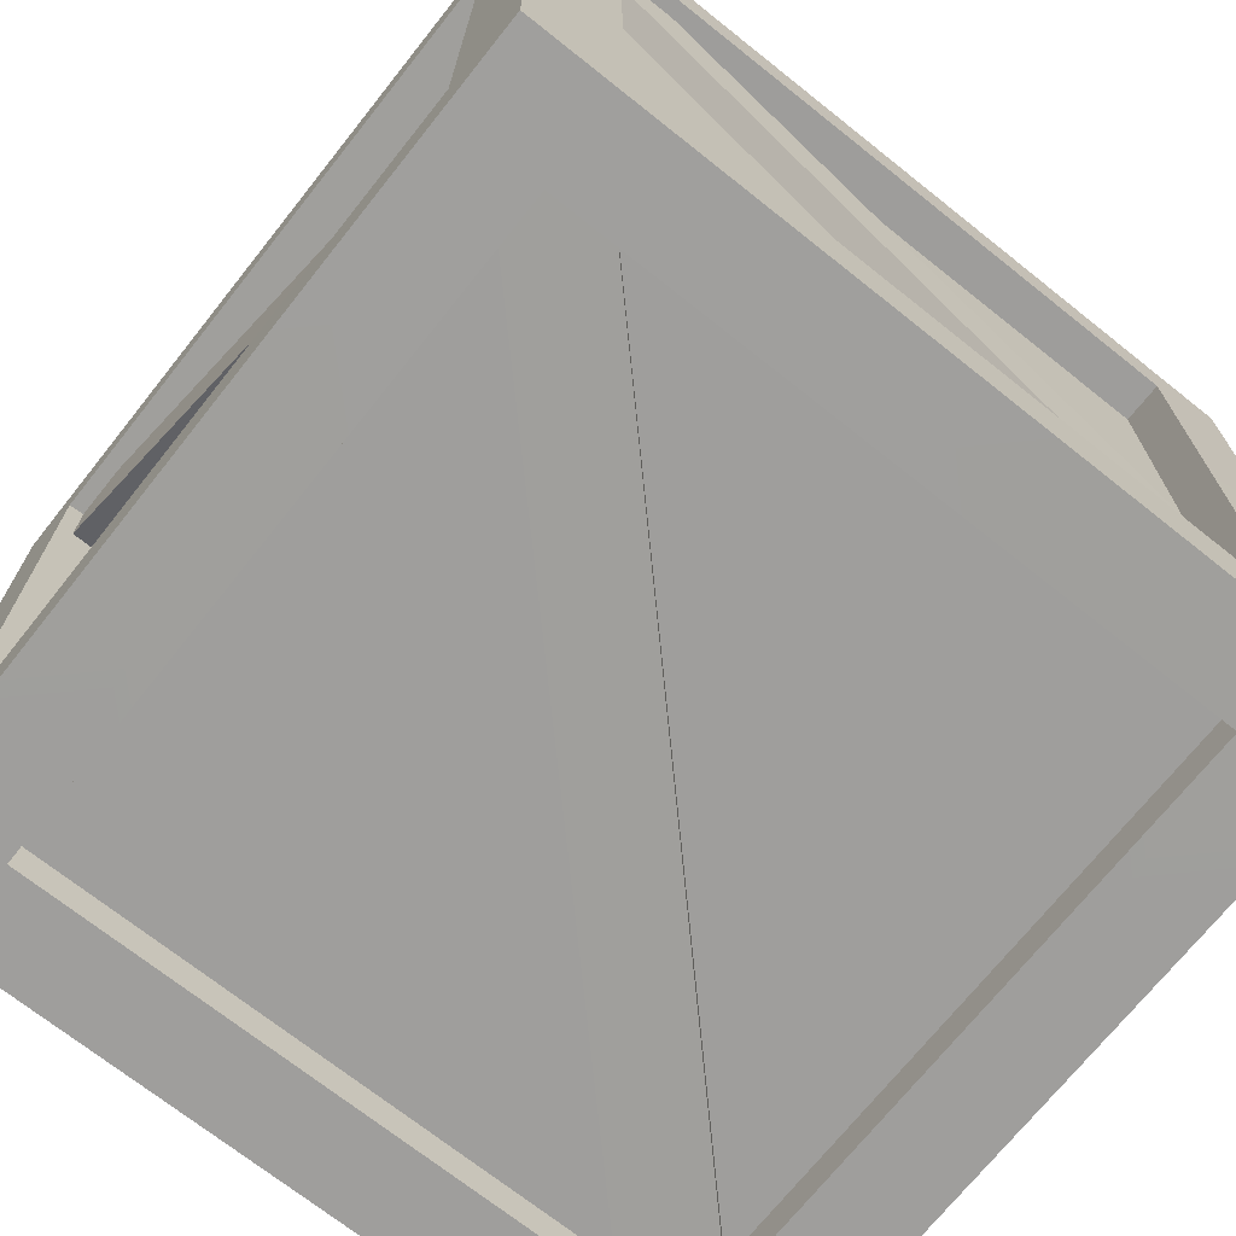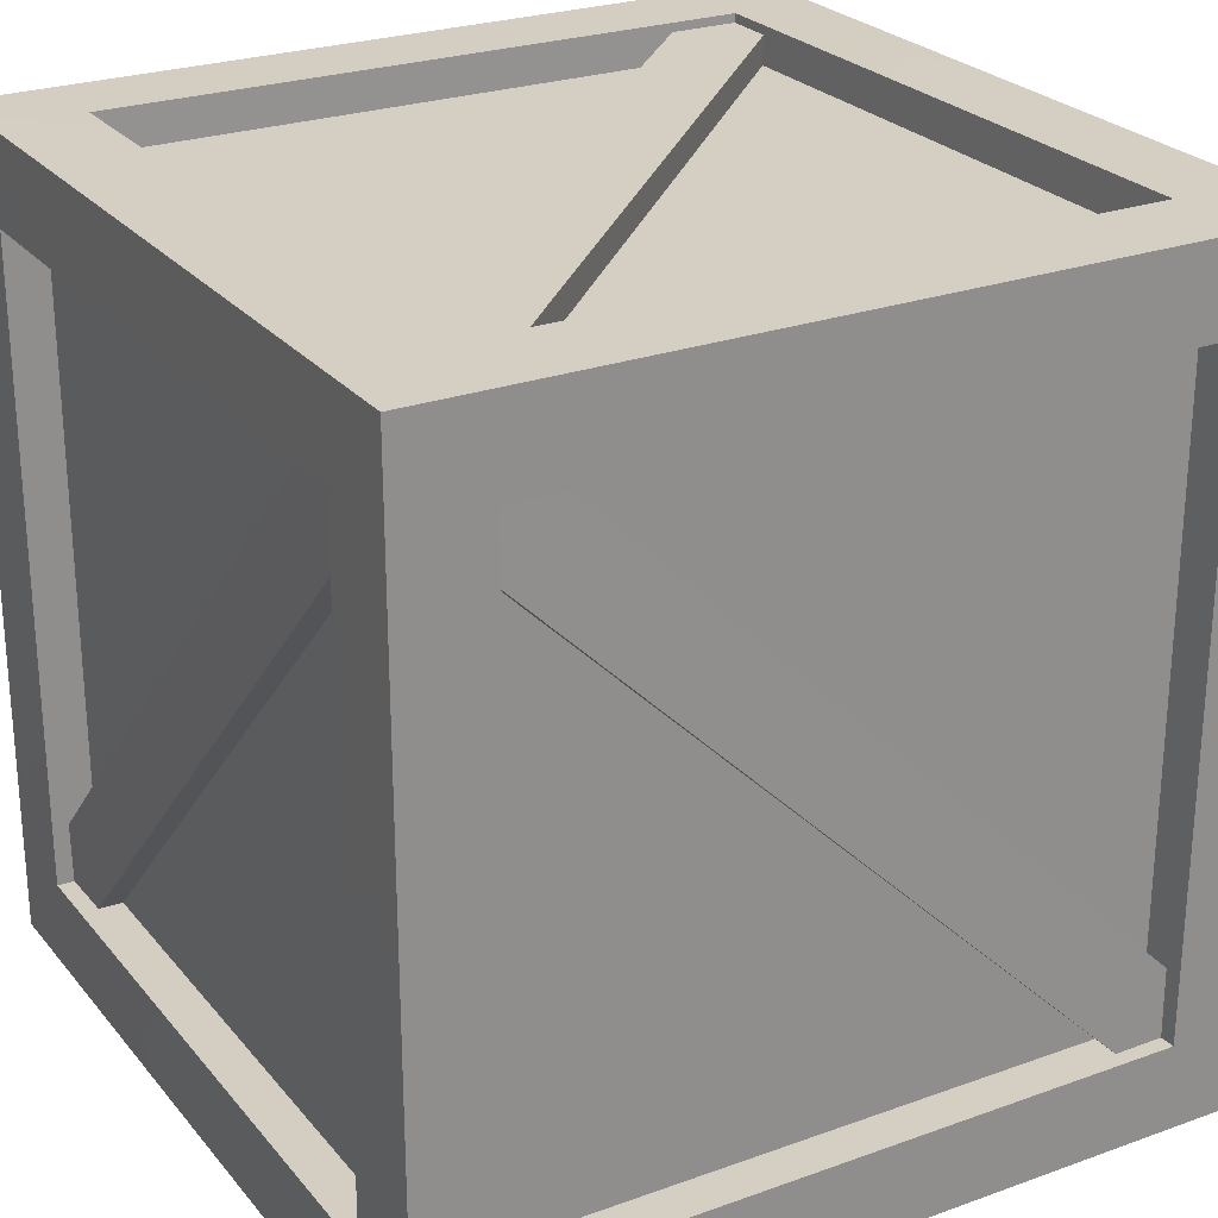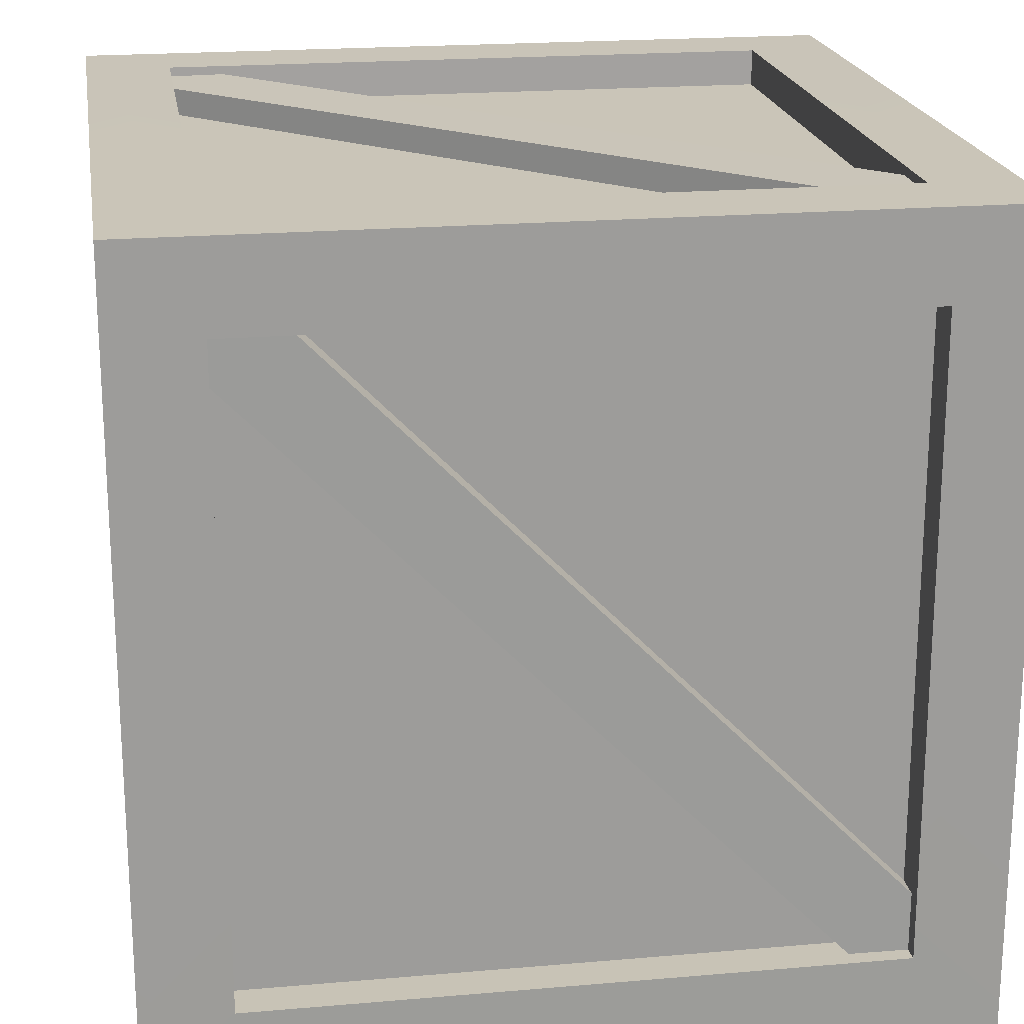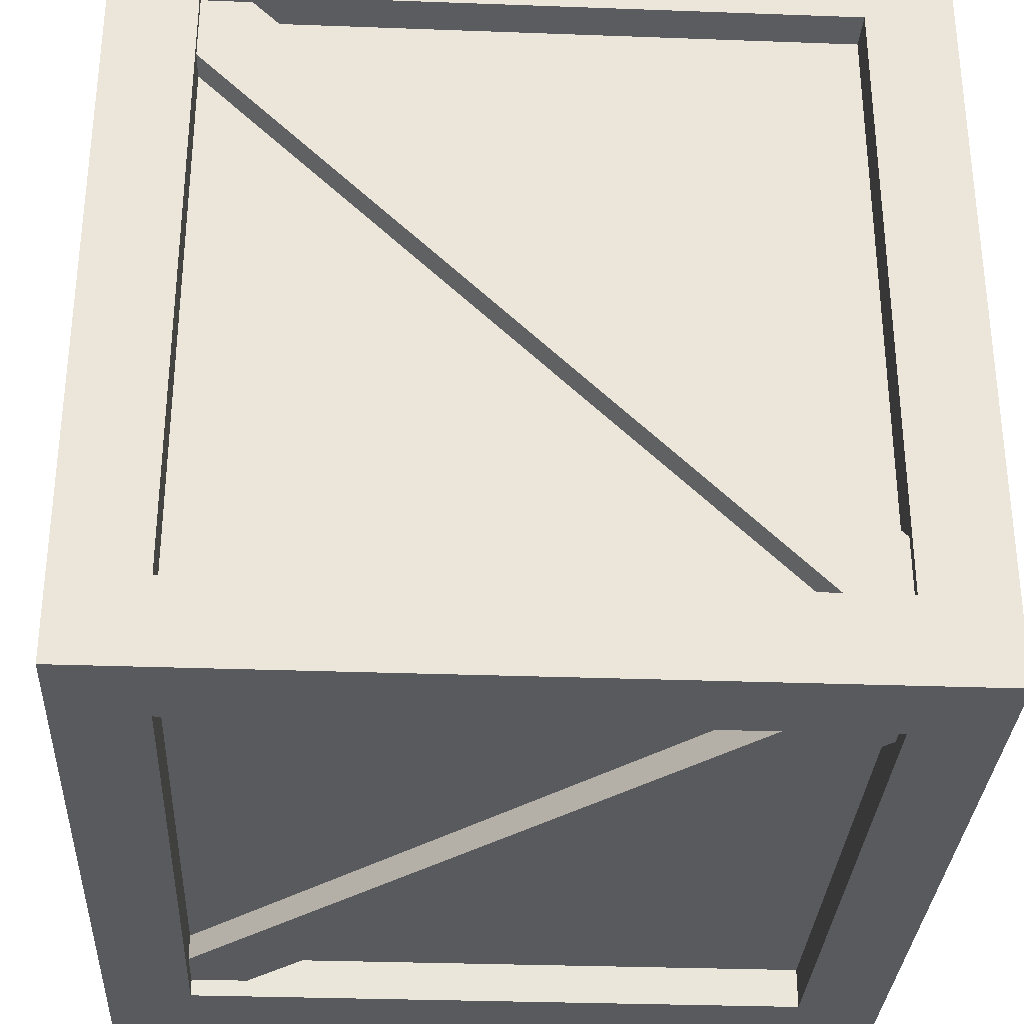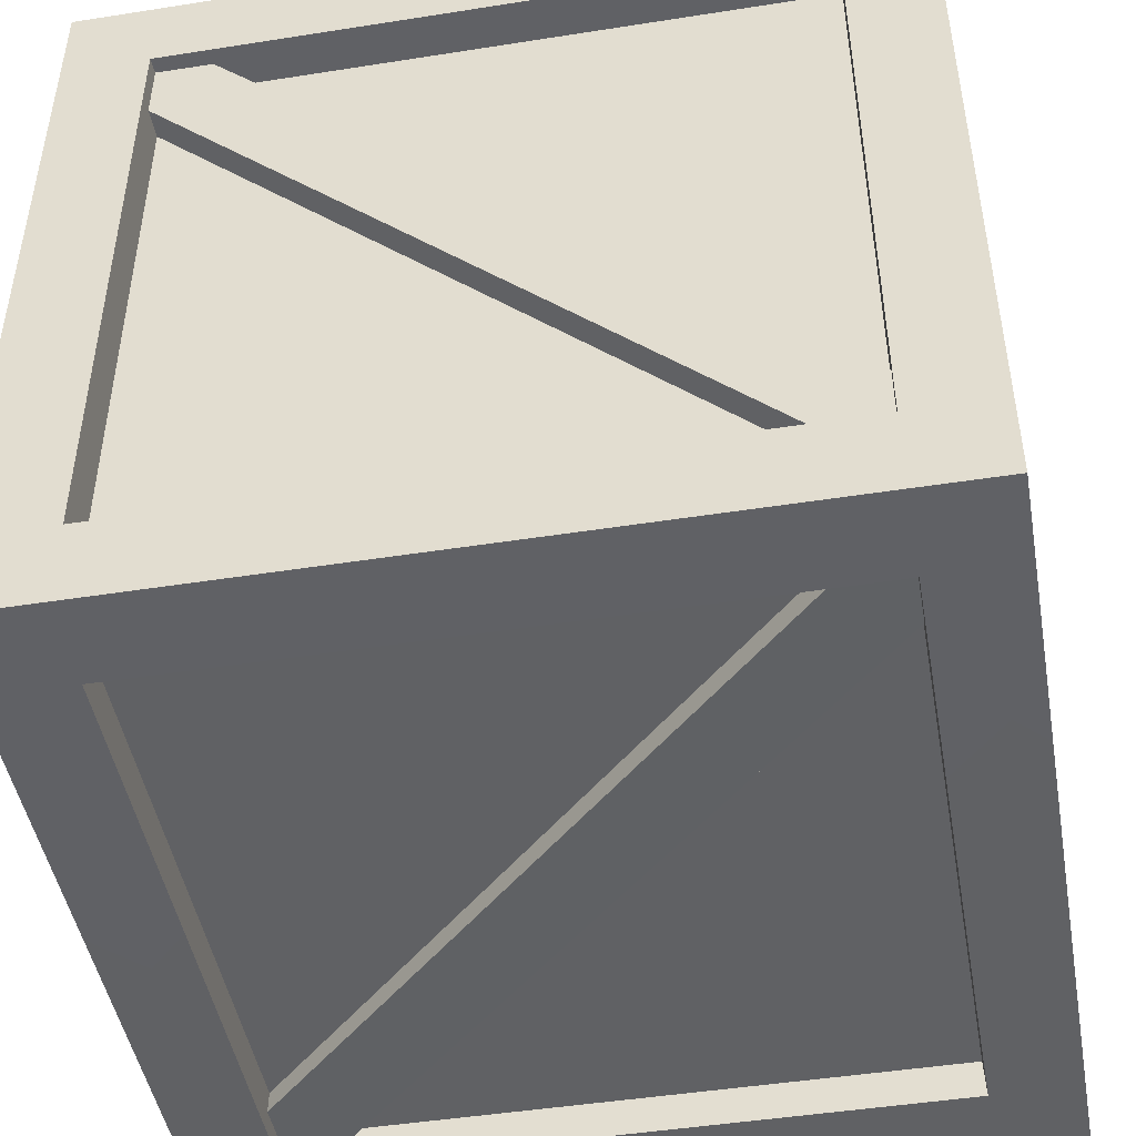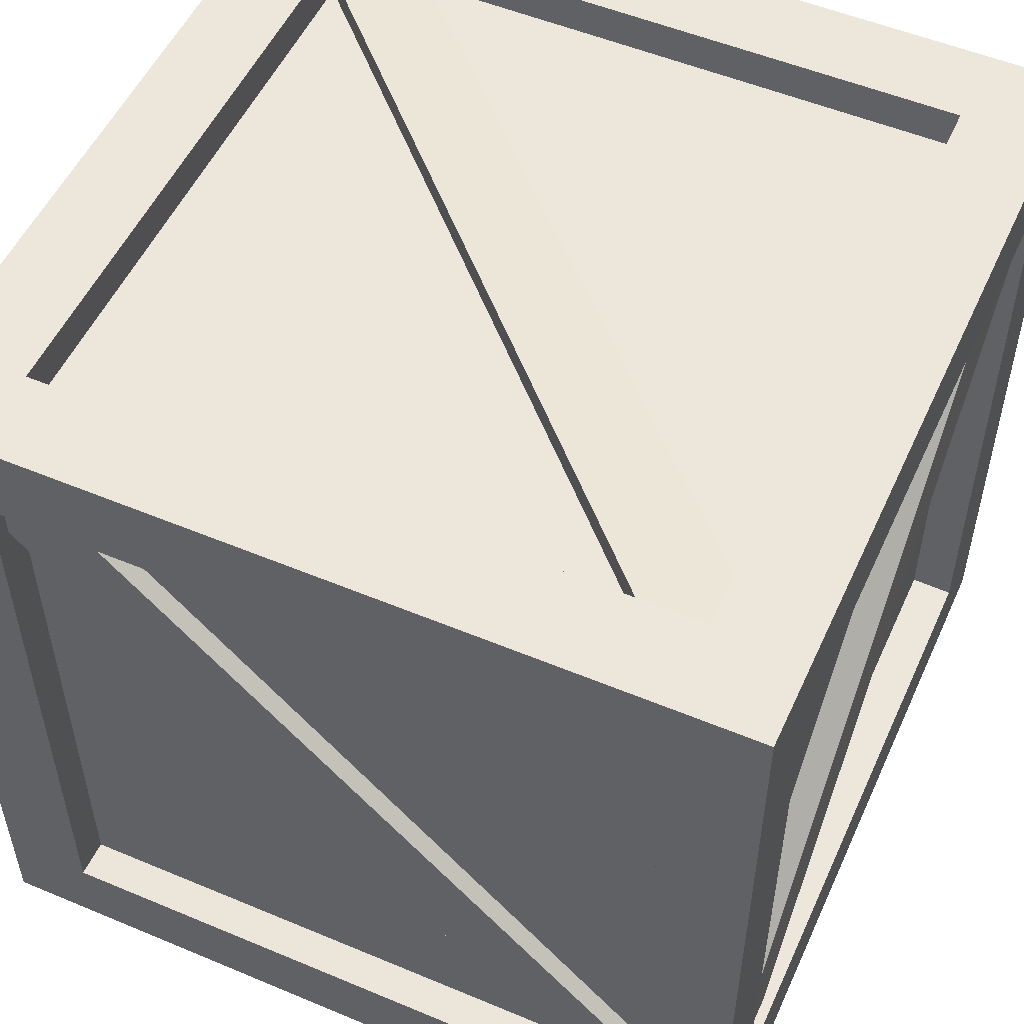
<metadata>
{"format":"obj","ext":"obj","renderer":"f3d","projection":"perspective","resolution":1024,"background":"white","views":[{"elev":-71.1,"azim":141.5,"up":"+Z"},{"elev":25.5,"azim":60.0,"up":"+Z"},{"elev":20.3,"azim":171.0,"up":"+Z"},{"elev":-31.5,"azim":-3.0,"up":"+Y"},{"elev":-47.0,"azim":100.1,"up":"+Z"},{"elev":52.9,"azim":-155.8,"up":"+Y"}]}
</metadata>
<code>
g wooden_box
v 13.07 -10.77 13.63
v 13.06 -10.78 14.62
v -11.03 12.88 14.67
v -11.05 12.89 13.63
v -13.24 10.67 13.63
v -13.2 10.71 14.68
v 10.87 -12.97 14.68
v 10.88 -13 13.63
v -13.2 10.71 14.68
v -11.03 12.88 14.67
v 13.06 -10.78 14.62
v 10.87 -12.97 14.68
v -13.57 13.11 10.86
v -14.56 13.09 10.87
v -14.61 -11.01 -12.77
v -13.57 -11.02 -12.79
v -13.57 -13.21 -10.57
v -14.62 -13.17 -10.6
v -14.62 10.91 13.06
v -13.57 10.92 13.09
v -14.62 -13.17 -10.6
v -14.61 -11.01 -12.77
v -14.56 13.09 10.87
v -14.62 10.91 13.06
v 13.39 13.11 -10.56
v 14.38 13.09 -10.57
v 14.43 -11.01 13.08
v 13.39 -11.02 13.09
v 13.39 -13.21 10.87
v 14.44 -13.17 10.9
v 14.44 10.91 -12.76
v 13.4 10.92 -12.79
v 14.44 -13.17 10.9
v 14.43 -11.01 13.08
v 14.38 13.09 -10.57
v 14.44 10.91 -12.76
v -10.82 -13.33 -13.01
v -10.83 -14.32 -12.99
v 12.82 -14.37 11.11
v 12.83 -13.33 11.12
v 10.61 -13.33 13.31
v 10.65 -14.38 13.27
v -13.02 -14.38 -10.81
v -13.05 -13.34 -10.82
v 10.65 -14.38 13.27
v 12.82 -14.37 11.11
v -10.83 -14.32 -12.99
v -13.02 -14.38 -10.81
v 12.86 10.98 -14.36
v 10.66 13.1 -14.35
v -12.94 -11.05 -14.3
v -10.71 -13.19 -14.36
v 12.9 10.94 -13.31
v 12.86 10.98 -14.36
v -10.71 -13.19 -14.36
v -10.71 -13.22 -13.31
v -12.95 -11.04 -13.31
v -12.94 -11.05 -14.3
v 10.66 13.1 -14.35
v 10.67 13.12 -13.31
v -10.83 14.32 -12.99
v -10.82 13.33 -13.01
v 12.83 13.33 11.12
v 12.82 14.37 11.11
v 10.65 14.38 13.27
v 10.61 13.33 13.31
v -13.05 13.34 -10.82
v -13.02 14.38 -10.81
v 12.82 14.37 11.11
v 10.65 14.38 13.27
v -13.02 14.38 -10.81
v -10.83 14.32 -12.99
v -15 11.79 11.81
v -15 -11.79 11.81
v -13.44 -11.72 11.8
v -13.44 11.72 11.8
v -15 11.79 11.81
v -13.44 11.72 11.8
v -13.44 11.72 -11.8
v -15 11.79 -11.81
v -11.75 14.97 11.75
v -11.76 13.44 11.77
v 11.76 13.44 11.77
v 11.75 14.97 11.75
v -11.75 14.97 11.75
v -11.75 14.97 -11.75
v -11.76 13.44 -11.77
v -11.76 13.44 11.77
v -11.76 11.8 15
v -11.72 11.74 13.62
v -11.72 -11.74 13.62
v -11.76 -11.8 15
v -11.76 11.8 15
v 11.76 11.8 15
v 11.72 11.74 13.62
v -11.72 11.74 13.62
v -15 -11.79 -11.81
v -15 11.79 -11.81
v -13.44 11.72 -11.8
v -13.44 -11.72 -11.8
v 15 -11.79 11.81
v 15 11.79 11.81
v 13.44 11.72 11.8
v 13.44 -11.72 11.8
v 15 11.79 -11.81
v 15 -11.79 -11.81
v 13.44 -11.72 -11.8
v 13.44 11.72 -11.8
v -13.44 -11.72 11.8
v -15 -11.79 11.81
v -15 -11.79 -11.81
v -13.44 -11.72 -11.8
v 13.44 11.72 11.8
v 15 11.79 11.81
v 15 11.79 -11.81
v 13.44 11.72 -11.8
v 15 -11.79 11.81
v 13.44 -11.72 11.8
v 13.44 -11.72 -11.8
v 15 -11.79 -11.81
v -11.76 13.44 -11.77
v -11.75 14.97 -11.75
v 11.75 14.97 -11.75
v 11.76 13.44 -11.77
v -11.76 -13.44 11.77
v -11.75 -14.97 11.75
v 11.75 -14.97 11.75
v 11.76 -13.44 11.77
v -11.75 -14.97 -11.75
v -11.76 -13.44 -11.77
v 11.76 -13.44 -11.77
v 11.75 -14.97 -11.75
v -11.75 -14.97 -11.75
v -11.75 -14.97 11.75
v -11.76 -13.44 11.77
v -11.76 -13.44 -11.77
v 11.75 14.97 -11.75
v 11.75 14.97 11.75
v 11.76 13.44 11.77
v 11.76 13.44 -11.77
v 11.75 -14.97 11.75
v 11.75 -14.97 -11.75
v 11.76 -13.44 -11.77
v 11.76 -13.44 11.77
v -11.72 11.74 -13.62
v -11.76 11.8 -15
v -11.76 -11.8 -15
v -11.72 -11.74 -13.62
v 11.72 11.74 13.62
v 11.76 11.8 15
v 11.76 -11.8 15
v 11.72 -11.74 13.62
v 11.76 11.8 -15
v 11.72 11.74 -13.62
v 11.72 -11.74 -13.62
v 11.76 -11.8 -15
v 11.76 11.8 -15
v -11.76 11.8 -15
v -11.72 11.74 -13.62
v 11.72 11.74 -13.62
v 11.76 -11.8 15
v -11.76 -11.8 15
v -11.72 -11.74 13.62
v 11.72 -11.74 13.62
v -11.76 -11.8 -15
v 11.76 -11.8 -15
v 11.72 -11.74 -13.62
v -11.72 -11.74 -13.62
v -11.76 -13.44 -11.77
v -11.76 -13.44 11.77
v 11.76 -13.44 11.77
v 11.76 -13.44 -11.77
v -11.76 13.44 11.77
v -11.76 13.44 -11.77
v 11.76 13.44 -11.77
v 11.76 13.44 11.77
v 11.72 11.74 -13.62
v -11.72 11.74 -13.62
v -11.72 -11.74 -13.62
v 11.72 -11.74 -13.62
v -13.44 -11.72 -11.8
v -13.44 11.72 -11.8
v -13.44 11.72 11.8
v -13.44 -11.72 11.8
v 11.72 -11.74 13.62
v -11.72 -11.74 13.62
v -11.72 11.74 13.62
v 11.72 11.74 13.62
v 13.44 -11.72 -11.8
v 13.44 -11.72 11.8
v 13.44 11.72 11.8
v 13.44 11.72 -11.8
v -15 14.96 14.97
v -15 11.79 -11.81
v -15 14.96 -14.97
v -15 -14.96 -14.97
v -15 11.79 11.81
v -15 -11.79 -11.81
v -15 -11.79 11.81
v -15 -14.96 14.97
v -15 14.96 14.97
v -11.75 14.97 -11.75
v -11.75 14.97 11.75
v 11.75 14.97 11.75
v -15 14.96 -14.97
v 15 14.96 14.97
v 15 14.96 -14.97
v 11.75 14.97 -11.75
v -15 14.96 14.97
v 11.76 11.8 15
v -11.76 11.8 15
v -11.76 -11.8 15
v 15 14.96 14.97
v -15 -14.96 14.97
v 15 -14.96 14.97
v 11.76 -11.8 15
v 15 11.79 11.81
v 15 14.96 -14.97
v 15 11.79 -11.81
v 15 -11.79 -11.81
v 15 14.96 14.97
v 15 -14.96 -14.97
v 15 -14.96 14.97
v 15 -11.79 11.81
v -15 -14.96 -14.97
v -11.75 -14.97 11.75
v -11.75 -14.97 -11.75
v 11.75 -14.97 -11.75
v -15 -14.96 14.97
v 15 -14.96 -14.97
v 15 -14.96 14.97
v 11.75 -14.97 11.75
v 15 14.96 -14.97
v -11.76 11.8 -15
v 11.76 11.8 -15
v 11.76 -11.8 -15
v -15 14.96 -14.97
v 15 -14.96 -14.97
v -15 -14.96 -14.97
v -11.76 -11.8 -15
g wooden_box_0
f 3 2 1
f 4 3 1
f 7 6 5
f 8 7 5
f 11 10 9
f 12 11 9
f 15 14 13
f 16 15 13
f 19 18 17
f 20 19 17
f 23 22 21
f 24 23 21
f 27 26 25
f 28 27 25
f 31 30 29
f 32 31 29
f 35 34 33
f 36 35 33
f 39 38 37
f 40 39 37
f 43 42 41
f 44 43 41
f 47 46 45
f 48 47 45
f 51 50 49
f 52 51 49
f 55 54 53
f 56 55 53
f 59 58 57
f 60 59 57
f 63 62 61
f 64 63 61
f 67 66 65
f 68 67 65
f 71 70 69
f 72 71 69
f 75 74 73
f 76 75 73
f 79 78 77
f 80 79 77
f 83 82 81
f 84 83 81
f 87 86 85
f 88 87 85
f 91 90 89
f 92 91 89
f 95 94 93
f 96 95 93
f 99 98 97
f 100 99 97
f 103 102 101
f 104 103 101
f 107 106 105
f 108 107 105
f 111 110 109
f 112 111 109
f 115 114 113
f 116 115 113
f 119 118 117
f 120 119 117
f 123 122 121
f 124 123 121
f 127 126 125
f 128 127 125
f 131 130 129
f 132 131 129
f 135 134 133
f 136 135 133
f 139 138 137
f 140 139 137
f 143 142 141
f 144 143 141
f 147 146 145
f 148 147 145
f 151 150 149
f 152 151 149
f 155 154 153
f 156 155 153
f 159 158 157
f 160 159 157
f 163 162 161
f 164 163 161
f 167 166 165
f 168 167 165
f 171 170 169
f 172 171 169
f 175 174 173
f 176 175 173
f 179 178 177
f 180 179 177
f 183 182 181
f 184 183 181
f 187 186 185
f 188 187 185
f 191 190 189
f 192 191 189
f 195 194 193
f 194 195 196
f 194 197 193
f 198 194 196
f 197 199 193
f 198 196 199
f 199 200 193
f 196 200 199
f 203 202 201
f 204 203 201
f 202 205 201
f 206 204 201
f 207 205 202
f 204 206 207
f 208 207 202
f 208 204 207
f 211 210 209
f 212 211 209
f 210 213 209
f 214 212 209
f 215 213 210
f 212 214 215
f 216 215 210
f 216 212 215
f 219 218 217
f 219 220 218
f 218 221 217
f 220 222 218
f 217 221 223
f 222 220 223
f 224 217 223
f 220 224 223
f 227 226 225
f 228 227 225
f 226 229 225
f 230 228 225
f 231 229 226
f 228 230 231
f 232 231 226
f 232 228 231
f 235 234 233
f 236 235 233
f 234 237 233
f 238 236 233
f 239 237 234
f 236 238 239
f 240 239 234
f 240 236 239

</code>
